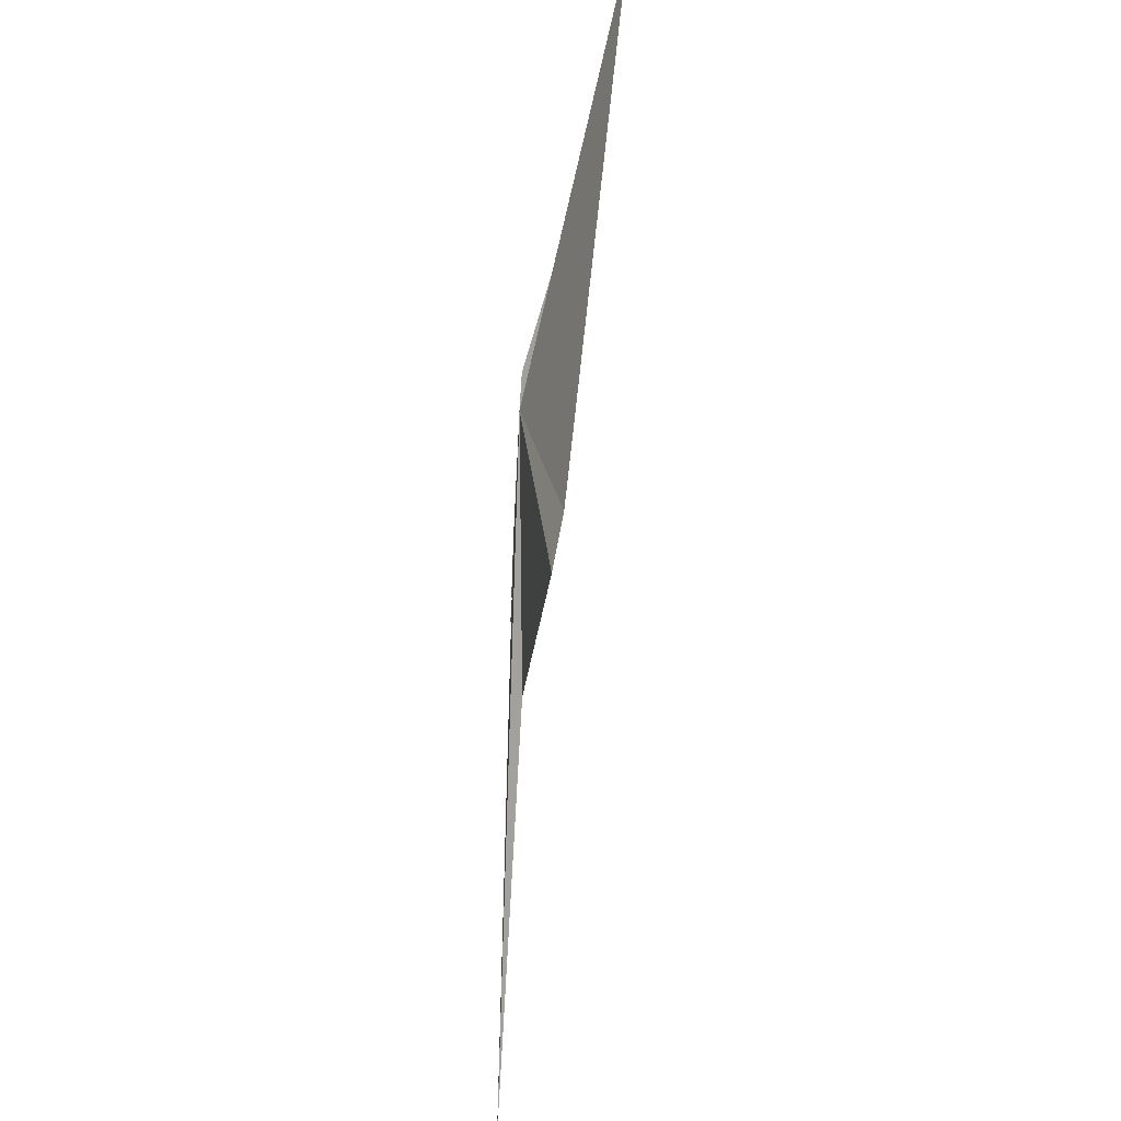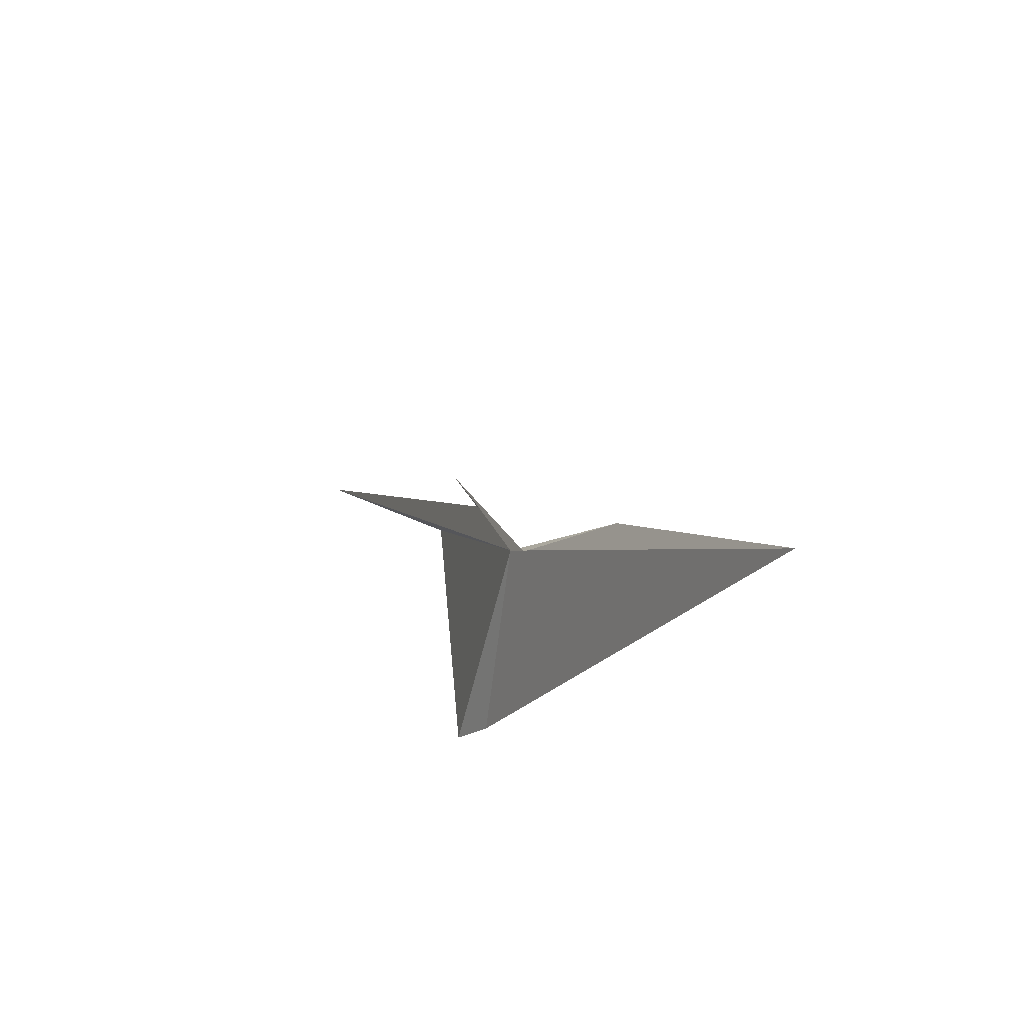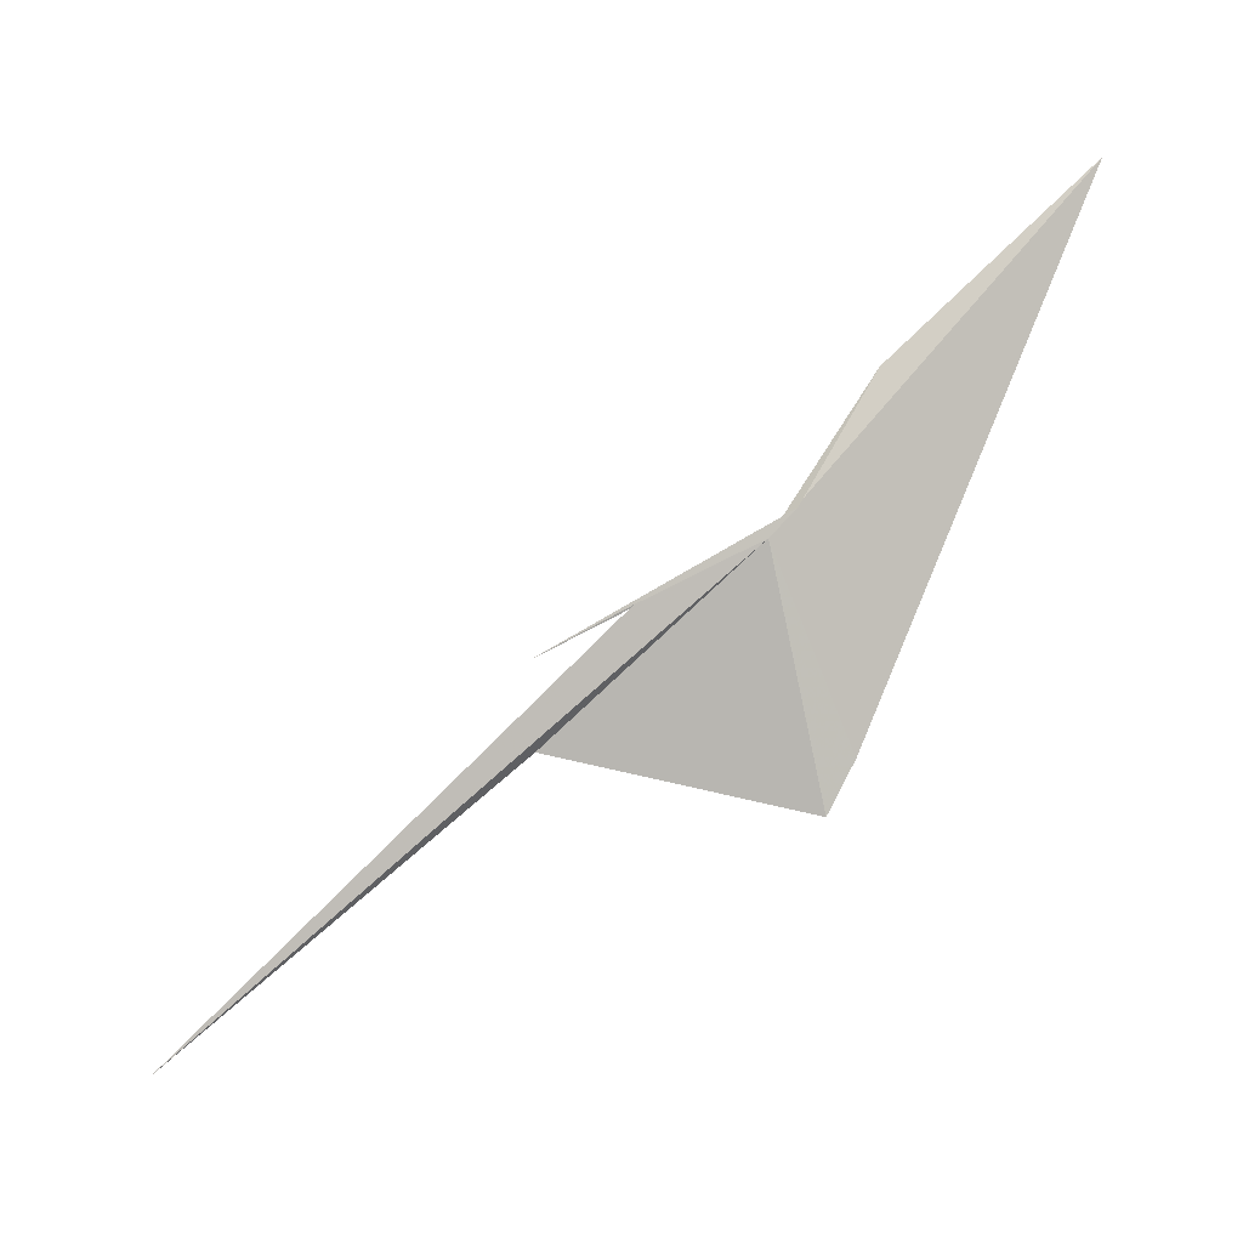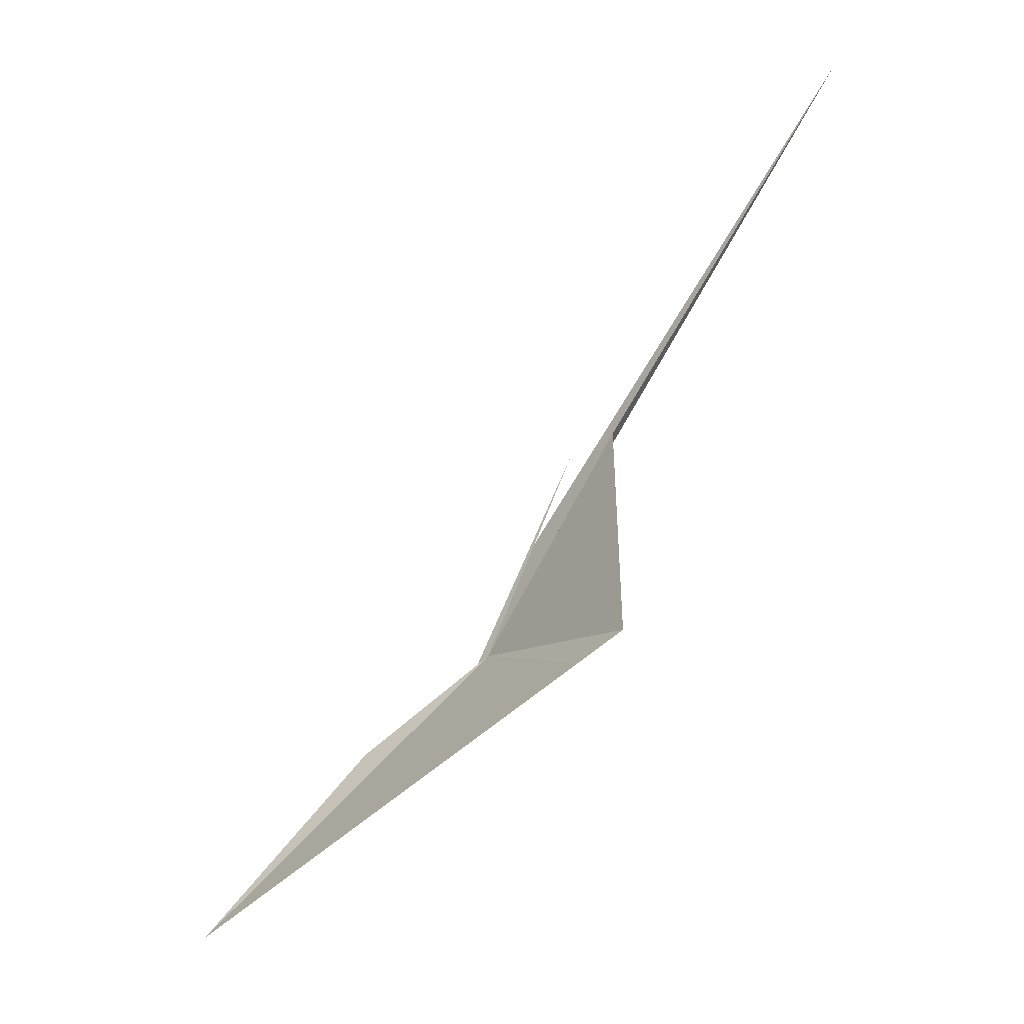
<metadata>
{"format":"obj","ext":"obj","renderer":"f3d","projection":"perspective","resolution":1024,"background":"white","views":[{"elev":-40.3,"azim":-176.1,"up":"+Y"},{"elev":-46.8,"azim":158.6,"up":"+Z"},{"elev":0.2,"azim":105.8,"up":"+Y"},{"elev":-23.4,"azim":-42.1,"up":"+Z"}]}
</metadata>
<code>
v 26.96 88.68 14.45
v 26.36 84.49 13.69
v 26.15 85.37 13.28
v 26.12 91.28 12.92
v 24.85 94.49 9.731
v 26.89 89.14 14.02
v 27.4 86.83 18.1
v 27.17 85.45 18.03
v 27.22 87.69 16.46
v 28.04 80.38 24.01
f 1 2 3
f 1 5 4
f 1 3 5
f 1 6 7
f 1 8 2
f 1 7 9
f 1 9 10
f 1 4 6
f 1 10 8

</code>
